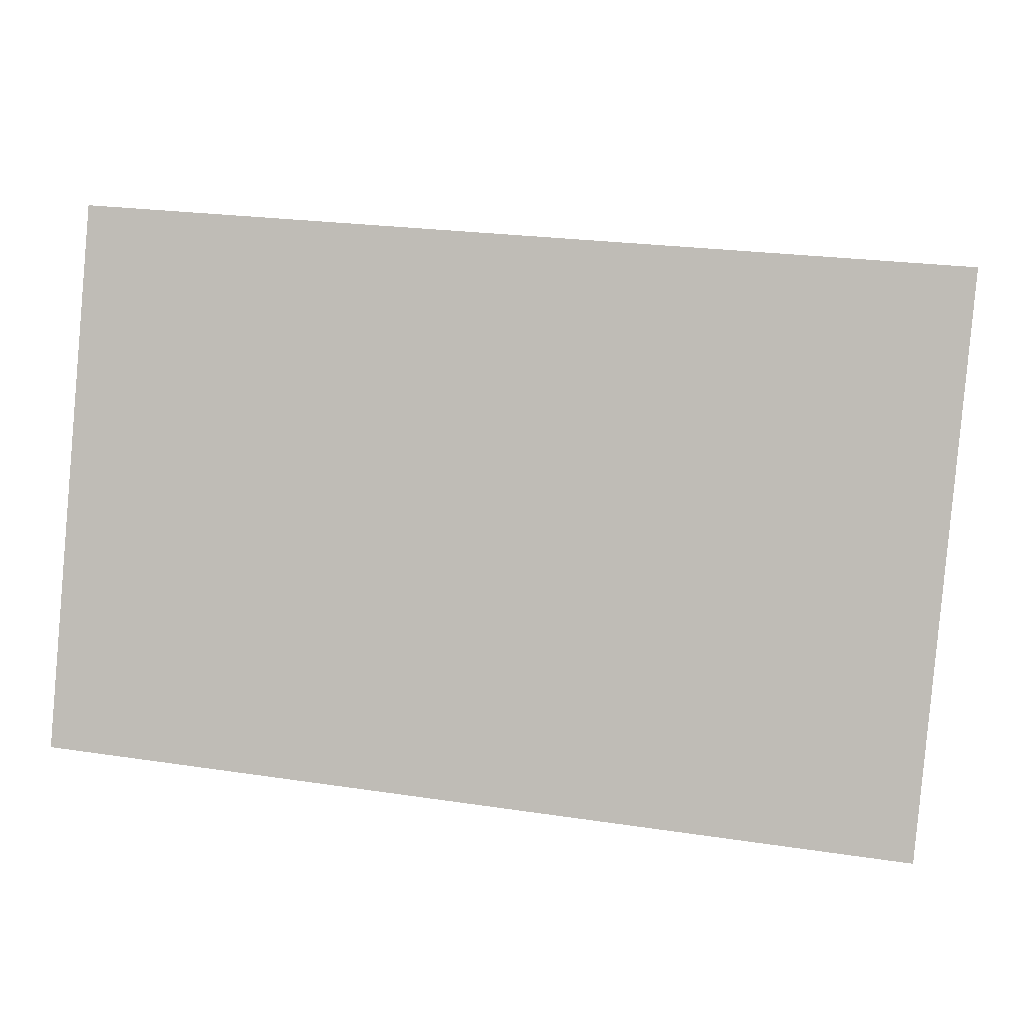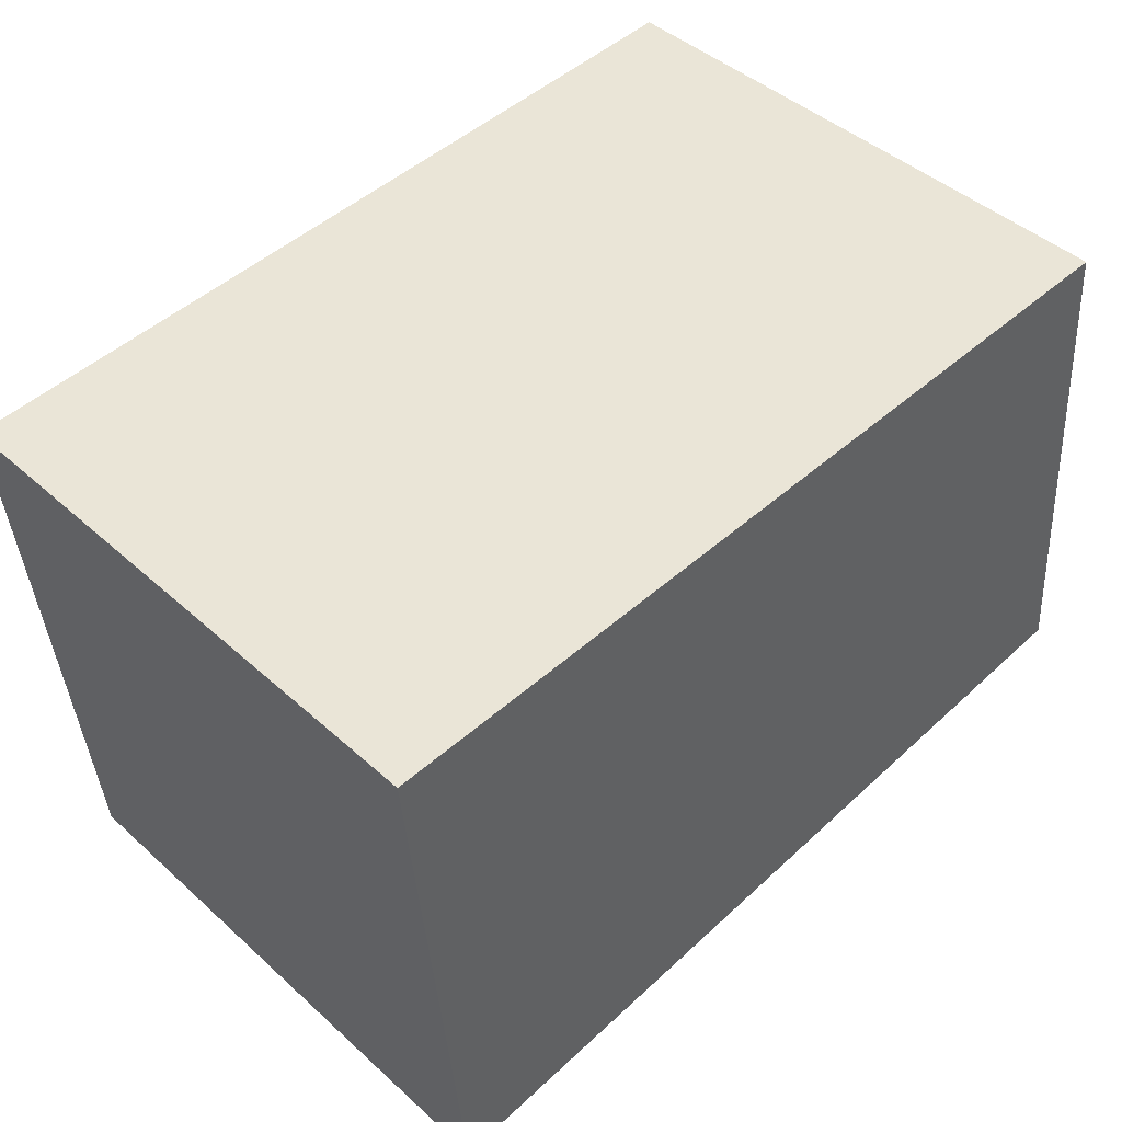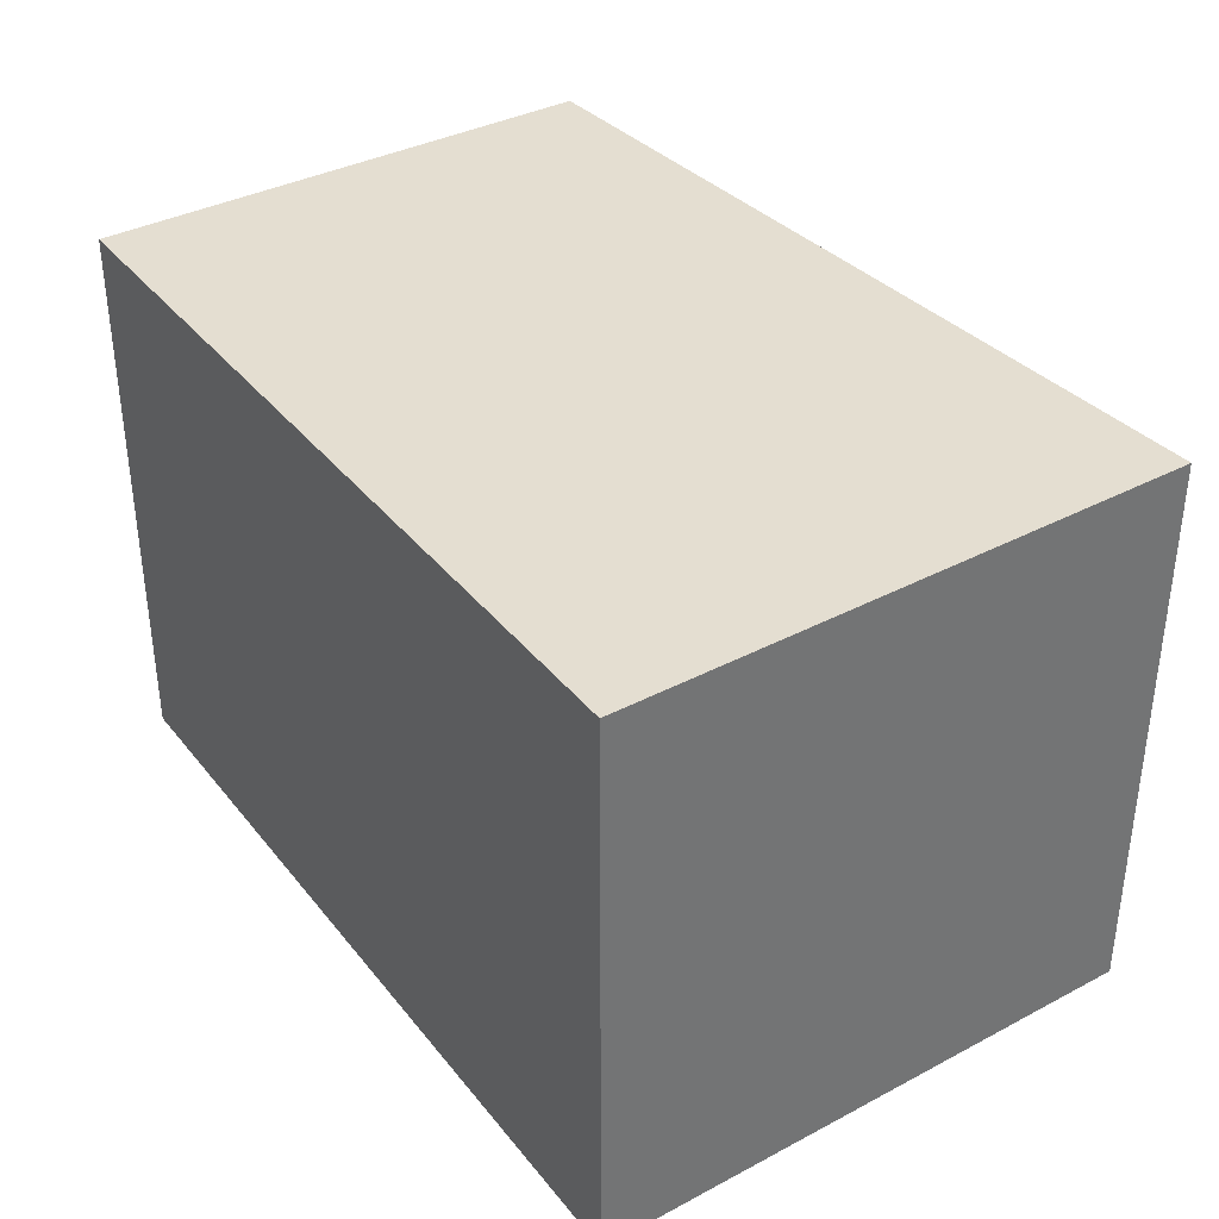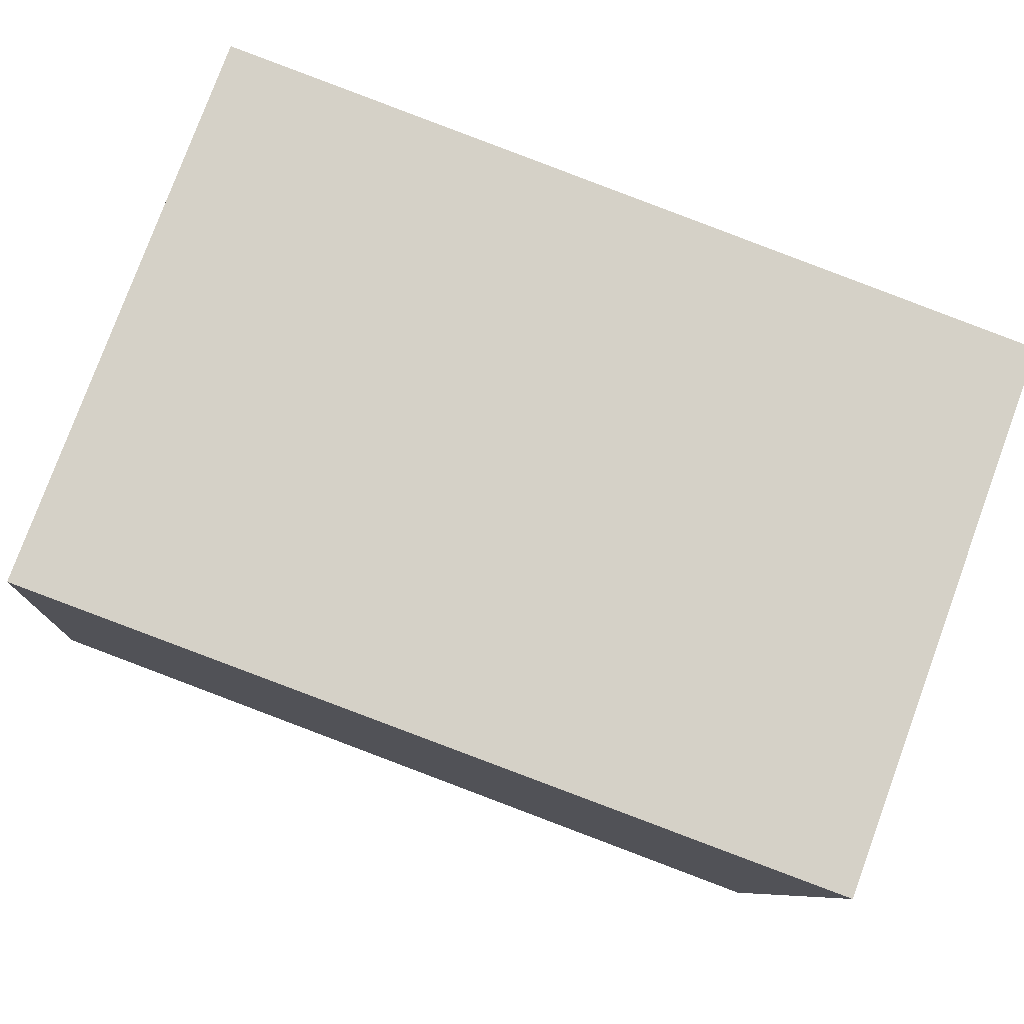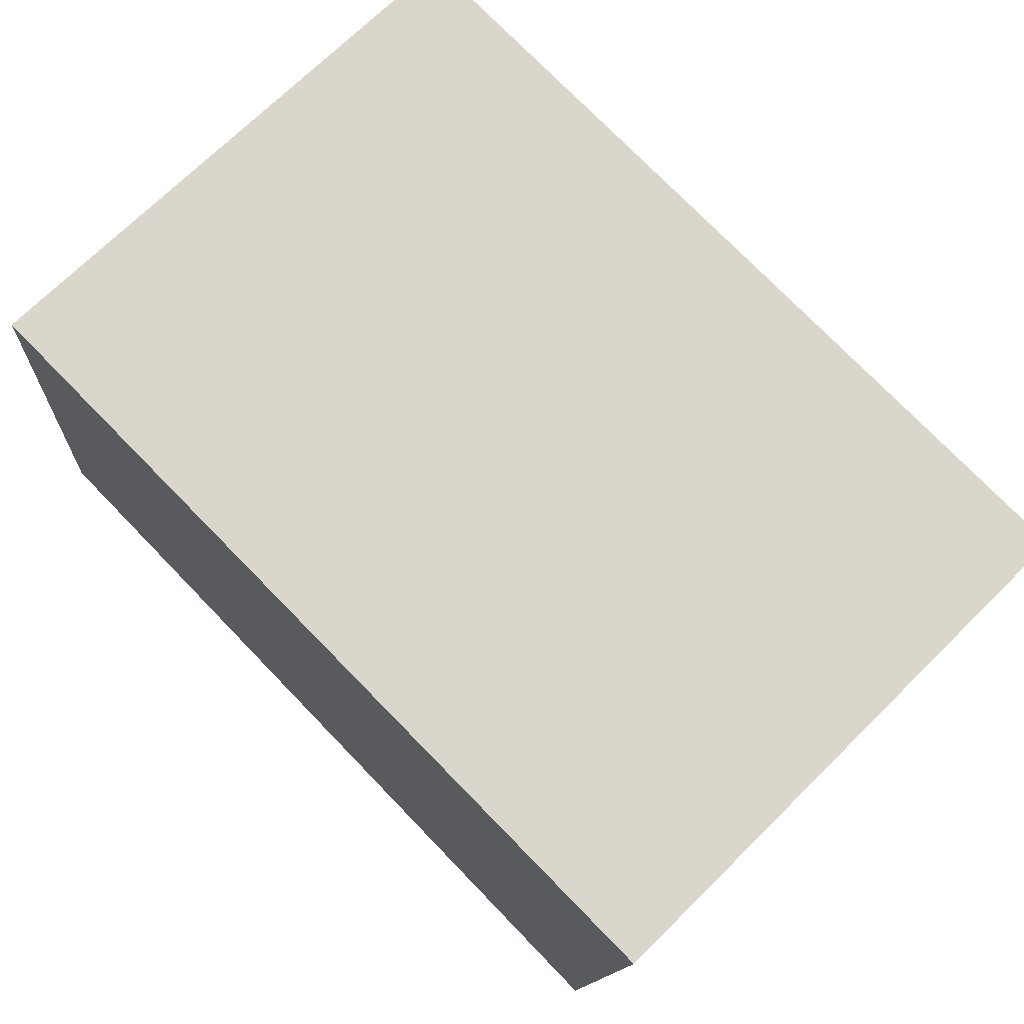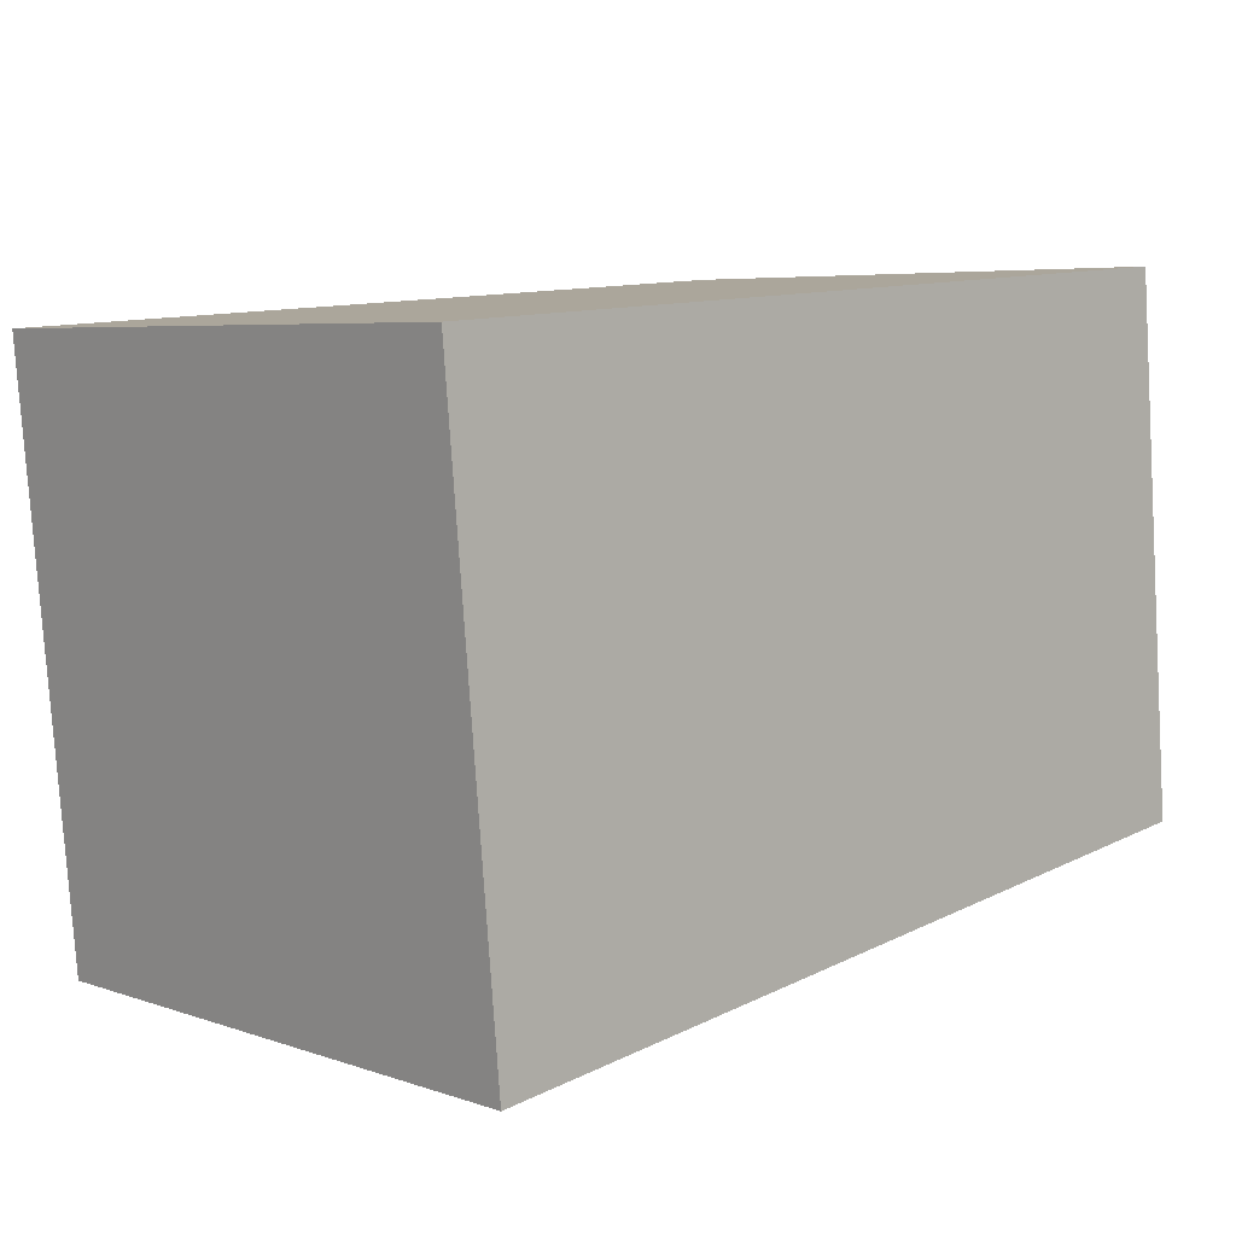
<metadata>
{"format":"obj","ext":"obj","renderer":"f3d","projection":"perspective","resolution":1024,"background":"white","views":[{"elev":5.1,"azim":0.6,"up":"+Z"},{"elev":44.4,"azim":136.3,"up":"+Z"},{"elev":36.4,"azim":60.6,"up":"+Y"},{"elev":78.9,"azim":20.2,"up":"+Z"},{"elev":71.6,"azim":45.4,"up":"+Z"},{"elev":5.6,"azim":136.1,"up":"+Z"}]}
</metadata>
<code>
v  0 2.113 1.294e-16
v  3.308 2.113 1.721
v  3.114 2.113 -0.421
v  0.17 2.113 1.94
v  3.114 2.578e-17 -0.421
v  0 0 0
v  0.17 -1.188e-16 1.94
v  3.308 -1.054e-16 1.721
g defaultobject
f 1 2 3
f 2 1 4
f 5 1 3
f 1 5 6
f 6 4 1
f 4 6 7
f 7 2 4
f 2 7 8
f 8 3 2
f 3 8 5
f 8 6 5
f 6 8 7

</code>
